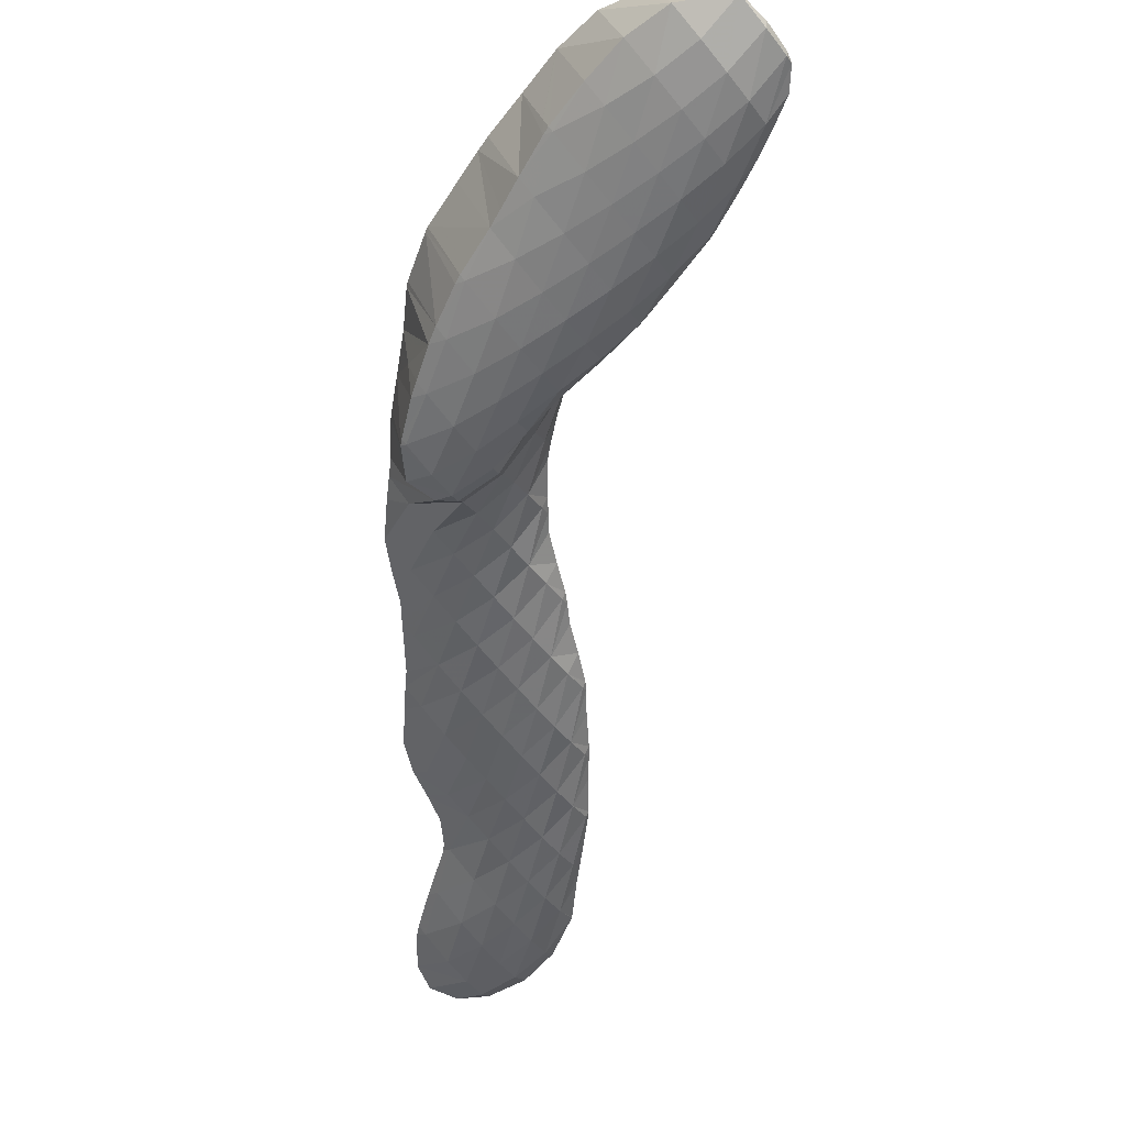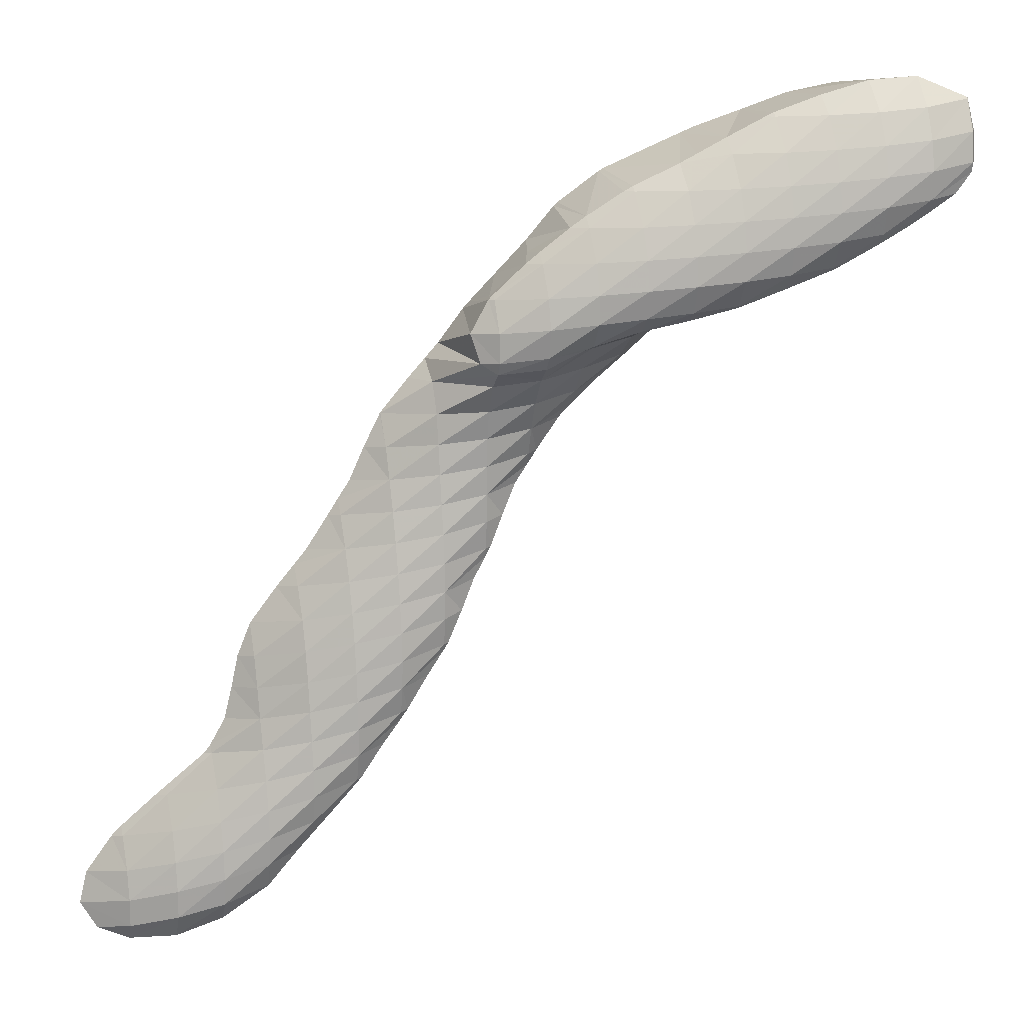
<metadata>
{"format":"obj","ext":"obj","renderer":"f3d","projection":"perspective","resolution":1024,"background":"white","views":[{"elev":-78.2,"azim":-149.1,"up":"+Z"},{"elev":-13.0,"azim":165.3,"up":"+Y"}]}
</metadata>
<code>
v 259.4 294.7 57.2
v 259.5 294.2 57.34
v 259.5 294.5 57.05
v 259.7 295.7 56.63
v 259.5 295.9 56.85
v 259.9 297.2 56.56
v 259.9 297.2 56.58
v 259.9 297.2 56.57
v 260 293.3 57.75
v 261.2 292.5 58.31
v 261.2 292.9 57.59
v 261.4 293.9 56.93
v 261.6 295.1 56.58
v 261.8 296.6 56.49
v 262 298.1 56.87
v 262 291.9 58.7
v 263 291.3 59.14
v 263 291.5 58.58
v 263.1 292.4 57.72
v 263.3 293.5 57.23
v 263.5 294.8 56.96
v 263.7 296.3 56.95
v 264 297.9 57.43
v 264.5 290.4 59.77
v 264.8 290.2 59.93
v 264.9 290.3 59.72
v 264.9 291.1 58.67
v 265.1 292.1 58.07
v 265.3 293.3 57.7
v 265.4 294.7 57.53
v 265.7 296.3 57.69
v 265.9 297.3 58.09
v 266.7 289.5 60.66
v 266.7 289.8 59.8
v 266.9 290.7 59.02
v 267 291.9 58.56
v 267.2 293.2 58.3
v 267.4 294.6 58.26
v 267.7 296.4 58.69
v 267.7 296.6 58.79
v 268.2 288.9 61.23
v 268.6 288.7 61.38
v 268.6 288.8 61.23
v 268.7 289.5 60.09
v 268.8 290.5 59.5
v 269 291.8 59.15
v 269.2 293.1 59.01
v 269.4 294.8 59.25
v 268.1 296.4 58.92
v 269.6 295.6 59.56
v 270.5 288.2 62.06
v 270.5 288.4 61.48
v 270.6 289.2 60.55
v 270.8 290.4 60.07
v 271 291.7 59.82
v 271.2 293.2 59.89
v 270.7 294.9 60.05
v 271.4 294.6 60.34
v 272.4 287.8 62.72
v 272.4 288.1 61.9
v 272.6 289 61.12
v 272.7 290.2 60.74
v 272.9 291.7 60.63
v 273.2 293.4 60.99
v 273.3 293.6 61.1
v 274.3 287.2 63.44
v 274.4 287.8 62.39
v 274.5 288.9 61.79
v 274.7 290.2 61.57
v 275 291.8 61.75
v 273.6 293.4 61.26
v 275.1 292.4 61.95
v 274.8 287 63.62
v 276.2 286.2 64.27
v 276.2 286.6 63.74
v 276.3 287.6 62.96
v 276.5 288.8 62.62
v 276.8 290.4 62.72
v 275.7 292 62.27
v 276.8 291 62.89
v 278.1 286 64.91
v 278.2 286.4 64.46
v 278.3 287.5 63.89
v 278.6 289 63.88
v 277.4 290.5 63.19
v 278.6 289.3 63.94
v 278.9 286.5 64.98
v 279.4 287.7 64.71
v 278.8 289.1 64.06
v 259.6 295 57.72
v 259.8 296.4 57.56
v 259.9 297.2 56.65
v 261.5 294.1 61.4
v 261.5 294 61.42
v 261.5 293.9 61.22
v 261.1 295.4 60.92
v 261.2 296.6 60.58
v 261.6 297.9 60.33
v 262.2 298.6 60.26
v 262.2 298.7 59.59
v 263.4 293.3 62.15
v 263.2 299 60.41
v 264.2 299.1 60.65
v 265 291 60.79
v 265.3 292.9 62.79
v 266.1 298.7 61.28
v 267.2 292.3 63.47
v 267.2 292.3 63.48
v 266.2 298.7 61.3
v 267.8 296.9 59.46
v 268 298 61.99
v 268.8 289.6 62.57
v 269 291.1 64.33
v 269.9 297.3 62.7
v 270.5 289.5 65.25
v 270.7 289.2 65.4
v 270.7 289.1 64.86
v 269.3 290.8 64.51
v 270.5 297 62.94
v 271.8 296.4 63.46
v 271.9 288.1 66.08
v 272.5 287.5 66.44
v 272.5 287.6 65.72
v 272.5 287.9 63.92
v 273.6 295.6 64.23
v 273.4 286.7 66.98
v 274.2 285.8 67.51
v 274.2 286.1 66.64
v 274.3 286.7 65.32
v 274.3 287.2 63.7
v 273.8 295.5 64.31
v 275.4 294.2 65.16
v 275.5 283.9 68.52
v 275.8 283.2 68.84
v 275.9 283.6 68.38
v 276 284.5 67.45
v 274.6 285.2 67.82
v 276.1 285.4 66.45
v 276.2 286 65.19
v 276.6 292.6 65.99
v 277 291.5 64.5
v 277.1 292.1 66.32
v 275.6 294 65.25
v 277.1 279.9 70.37
v 277.3 279.4 70.6
v 277.3 279.7 70.29
v 277.4 280.7 69.58
v 276.7 281.2 69.8
v 277.6 281.8 68.97
v 276.2 282.5 69.22
v 277.7 282.9 68.35
v 277.9 284 67.71
v 278 285 66.92
v 278.1 285.8 65.85
v 277.8 291.2 66.8
v 278.6 289.4 64.48
v 278.8 290.1 67.48
v 278.5 275.8 72.23
v 278.7 275.4 72.41
v 278.7 275.7 72.16
v 278.9 276.7 71.42
v 278.1 277.1 71.62
v 279 277.8 70.82
v 277.7 278.5 71.03
v 279.2 278.9 70.27
v 279.3 280.1 69.81
v 279.5 281.3 69.4
v 279.7 282.6 69
v 279.9 283.8 68.58
v 280 285.1 68.19
v 280.3 286.5 68.11
v 280.5 287.8 68.79
v 280 288.4 68.41
v 279 289.8 67.64
v 280 273 73.71
v 280.3 272.5 73.97
v 280.3 272.8 73.63
v 280.4 273.7 72.83
v 279.3 274.4 72.98
v 280.6 274.8 72.18
v 280.8 276 71.67
v 280.9 277.2 71.25
v 281.1 278.5 70.87
v 281.3 279.8 70.57
v 281.5 281.1 70.32
v 281.7 282.5 70.14
v 281.9 283.9 70
v 282.1 285.5 70.12
v 281.1 287 69.28
v 282.1 285.5 70.14
v 281.7 270.1 75.31
v 281.9 269.8 75.48
v 281.9 270 75.27
v 282.1 270.9 74.43
v 280.9 271.5 74.53
v 282.2 272 73.78
v 282.4 273.1 73.26
v 282.5 274.3 72.79
v 282.7 275.5 72.39
v 282.9 276.8 72.07
v 283.1 278.2 71.86
v 283.3 279.7 71.78
v 283.5 281.2 71.84
v 283.2 282.7 71.51
v 283.6 282 71.95
v 282.7 284.1 70.84
v 282.2 285.5 70.16
v 282.9 268.6 76.28
v 283.6 267.7 76.86
v 283.7 268.1 76.23
v 283.8 269.1 75.44
v 284 270.2 74.91
v 284.1 271.5 74.51
v 284.3 272.7 74.13
v 284.5 274 73.76
v 284.7 275.3 73.45
v 284.9 276.6 73.26
v 285.1 278.2 73.33
v 284.8 279.8 73.15
v 285.3 279.2 73.55
v 284 281.3 72.32
v 285.3 265.5 78.25
v 285.3 265.4 78.27
v 285.3 265.4 78.25
v 285.4 266.3 77.27
v 284.2 267 77.29
v 285.6 267.3 76.59
v 285.7 268.5 76.12
v 285.9 269.8 75.81
v 286.1 271.2 75.64
v 286.3 272.5 75.45
v 286.5 273.9 75.21
v 286.7 275.3 75.03
v 286.9 276.8 75.08
v 286.9 276.8 75.09
v 285.9 278.3 74.13
v 287.2 264 79.48
v 287.2 264.6 78.54
v 287.4 265.6 77.84
v 287.5 266.8 77.38
v 287.7 268.1 77.1
v 287.9 269.5 77.06
v 288.2 271.2 77.37
v 287.7 272.7 76.83
v 288.2 271.6 77.43
v 287.5 274.1 76.28
v 287.4 275.4 75.75
v 289.1 263.3 80.53
v 289.2 264 79.38
v 289.3 265.1 78.78
v 289.5 266.3 78.43
v 289.7 267.8 78.33
v 290 269.4 78.64
v 288.5 271.2 77.66
v 290 269.8 78.79
v 291.1 263.2 81.43
v 291.2 263.7 80.64
v 291.3 264.8 80.04
v 291.5 266.1 79.8
v 291.8 267.7 79.98
v 290.4 269.4 79.1
v 291.8 268.1 80.14
v 292.6 263.7 81.89
v 293.4 264.8 81.91
v 293.2 266.1 81.39
v 292.2 267.7 80.45
v 261.5 294.1 61.44
v 261.7 295.6 61.46
v 261.9 296.9 61.19
v 262.1 298 60.72
v 263.5 294.2 62.48
v 263.8 295.7 62.54
v 263.9 297 62.28
v 264.1 298.2 61.78
v 264.2 299 60.9
v 265.5 294.2 63.25
v 265.7 295.7 63.29
v 265.9 296.9 62.99
v 266.1 298 62.41
v 266.1 298.7 61.3
v 267.2 292.3 63.49
v 267.5 294.1 64
v 267.7 295.5 63.93
v 267.9 296.7 63.55
v 268 297.7 62.78
v 269.2 292.5 64.68
v 269.5 294 64.78
v 269.7 295.3 64.54
v 269.8 296.5 64.01
v 269.9 297.2 62.97
v 270.8 289.6 65.5
v 271 291.1 65.7
v 271.2 292.6 65.68
v 271.4 293.9 65.47
v 271.6 295.1 65.06
v 271.7 296.1 64.31
v 272.6 288.2 66.65
v 272.8 289.8 66.81
v 273 291.2 66.68
v 273.2 292.5 66.41
v 273.4 293.7 66
v 273.5 294.7 65.41
v 273.6 295.5 64.34
v 274.4 286.8 67.75
v 274.6 288.4 67.85
v 274.8 289.7 67.69
v 275 291 67.36
v 275.2 292.2 66.88
v 275.3 293.2 66.23
v 275.4 294.1 65.31
v 275.9 284 68.95
v 276.2 285.5 69.01
v 276.4 286.9 68.94
v 276.6 288.3 68.7
v 276.8 289.5 68.31
v 276.9 290.6 67.77
v 277 291.6 66.97
v 277.3 279.9 70.66
v 277.6 281.4 70.64
v 277.8 282.8 70.5
v 278 284.2 70.34
v 278.2 285.5 70.08
v 278.4 286.7 69.75
v 278.5 287.9 69.27
v 278.7 289 68.61
v 278.8 289.9 67.72
v 278.8 275.9 72.48
v 279 277.4 72.52
v 279.2 278.8 72.4
v 279.4 280.1 72.22
v 279.6 281.4 71.93
v 279.8 282.7 71.59
v 279.9 283.9 71.21
v 280.1 285.2 70.78
v 280.3 286.3 70.23
v 280.4 287.3 69.42
v 280.4 273.1 74.08
v 280.6 274.6 74.17
v 280.8 276 74.11
v 281 277.4 73.9
v 281.2 278.7 73.59
v 281.4 279.9 73.23
v 281.6 281.1 72.78
v 281.7 282.3 72.27
v 281.9 283.4 71.67
v 282 284.5 71.02
v 282.1 285.5 70.16
v 282 270.1 75.56
v 282.2 271.7 75.71
v 282.4 273.1 75.65
v 282.6 274.5 75.47
v 282.8 275.8 75.21
v 283 277.1 74.88
v 283.2 278.3 74.46
v 283.3 279.5 73.92
v 283.5 280.6 73.24
v 283.6 281.5 72.41
v 283.8 268.7 77.1
v 284 270.2 77.2
v 284.2 271.6 77.03
v 284.4 272.8 76.73
v 284.6 274.1 76.39
v 284.8 275.4 76.03
v 284.9 276.6 75.61
v 285.1 277.7 75.05
v 285.2 278.7 74.22
v 285.4 265.5 78.29
v 285.6 267.1 78.6
v 285.8 268.6 78.6
v 286 269.9 78.39
v 286.2 271.2 77.99
v 286.3 272.3 77.46
v 286.5 273.5 76.93
v 286.7 274.6 76.44
v 286.8 275.8 75.88
v 287.4 265.4 79.92
v 287.6 266.9 79.95
v 287.8 268.2 79.74
v 288 269.5 79.33
v 288.1 270.5 78.67
v 288.2 271.4 77.66
v 289.4 265 81.04
v 289.6 266.5 80.98
v 289.8 267.7 80.67
v 289.9 268.8 80.09
v 290 269.7 79.09
v 291.3 264.4 81.79
v 291.5 265.8 81.74
v 291.7 267 81.32
v 291.8 268 80.47
g foo
f 3 2 1
f 4 3 1
f 5 4 1
f 6 4 5
f 7 6 5
f 6 7 8
f 11 10 9
f 2 11 9
f 3 11 2
f 12 11 3
f 12 4 13
f 12 3 4
f 13 6 14
f 13 4 6
f 14 6 8
f 15 14 8
f 18 17 16
f 10 18 16
f 11 18 10
f 19 18 11
f 19 12 20
f 19 11 12
f 20 13 21
f 20 12 13
f 21 14 22
f 21 13 14
f 22 14 15
f 23 22 15
f 26 25 24
f 17 26 24
f 18 26 17
f 27 26 18
f 27 19 28
f 27 18 19
f 28 20 29
f 28 19 20
f 29 21 30
f 29 20 21
f 30 22 31
f 30 21 22
f 31 22 23
f 32 31 23
f 26 34 33
f 25 26 33
f 34 27 35
f 34 26 27
f 35 28 36
f 35 27 28
f 36 29 37
f 36 28 29
f 37 30 38
f 37 29 30
f 38 31 39
f 38 30 31
f 39 31 32
f 40 39 32
f 43 42 41
f 33 43 41
f 34 43 33
f 44 43 34
f 44 35 45
f 44 34 35
f 45 36 46
f 45 35 36
f 46 37 47
f 46 36 37
f 47 38 48
f 47 37 38
f 50 39 49
f 48 39 50
f 38 39 48
f 39 40 49
f 43 52 51
f 42 43 51
f 52 44 53
f 52 43 44
f 53 45 54
f 53 44 45
f 54 46 55
f 54 45 46
f 55 47 56
f 55 46 47
f 58 48 57
f 56 48 58
f 47 48 56
f 48 50 57
f 52 60 59
f 51 52 59
f 60 53 61
f 60 52 53
f 61 54 62
f 61 53 54
f 62 55 63
f 62 54 55
f 63 56 64
f 63 55 56
f 64 56 58
f 65 64 58
f 60 67 66
f 59 60 66
f 67 61 68
f 67 60 61
f 68 62 69
f 68 61 62
f 69 63 70
f 69 62 63
f 72 64 71
f 70 64 72
f 63 64 70
f 64 65 71
f 75 74 73
f 66 75 73
f 67 75 66
f 76 75 67
f 76 68 77
f 76 67 68
f 77 69 78
f 77 68 69
f 80 70 79
f 78 70 80
f 69 70 78
f 70 72 79
f 75 82 81
f 74 75 81
f 82 76 83
f 82 75 76
f 83 77 84
f 83 76 77
f 86 78 85
f 84 78 86
f 77 78 84
f 78 80 85
f 82 87 81
f 82 83 88
f 87 82 88
f 83 84 89
f 88 83 89
f 84 86 89
f 1 2 90
f 5 1 90
f 91 5 90
f 7 5 91
f 92 7 91
f 8 7 92
f 95 94 93
f 95 9 10
f 93 9 95
f 96 9 93
f 9 90 2
f 9 97 90
f 9 96 97
f 91 90 98
f 90 97 98
f 100 98 99
f 100 91 98
f 100 92 91
f 15 8 92
f 100 15 92
f 16 94 95
f 17 94 16
f 101 94 17
f 10 16 95
f 102 100 99
f 102 15 100
f 103 15 102
f 23 15 103
f 24 25 104
f 105 24 104
f 105 17 24
f 105 101 17
f 23 106 32
f 23 103 106
f 104 108 107
f 25 108 104
f 33 108 25
f 105 104 107
f 111 110 109
f 110 106 109
f 40 106 110
f 32 106 40
f 41 42 112
f 113 41 112
f 113 33 41
f 113 108 33
f 111 49 110
f 111 50 49
f 111 114 50
f 49 40 110
f 117 116 115
f 51 117 42
f 115 42 117
f 112 42 115
f 115 118 112
f 113 112 118
f 57 119 58
f 119 120 58
f 50 114 119
f 57 50 119
f 123 122 121
f 116 123 121
f 117 123 116
f 124 123 117
f 51 59 117
f 59 124 117
f 58 125 65
f 58 120 125
f 128 127 126
f 122 128 126
f 123 128 122
f 129 128 123
f 129 124 130
f 129 123 124
f 59 66 124
f 66 130 124
f 71 131 72
f 131 132 72
f 65 125 131
f 71 65 131
f 135 134 133
f 136 135 133
f 137 136 133
f 127 136 137
f 128 136 127
f 138 136 128
f 138 129 139
f 138 128 129
f 139 73 74
f 139 130 73
f 139 129 130
f 66 73 130
f 142 141 140
f 79 141 80
f 79 140 141
f 79 143 140
f 72 132 143
f 79 72 143
f 146 145 144
f 147 146 144
f 148 147 144
f 149 147 148
f 150 149 148
f 134 149 150
f 135 149 134
f 151 149 135
f 151 136 152
f 151 135 136
f 152 138 153
f 152 136 138
f 153 139 154
f 153 138 139
f 74 81 139
f 81 154 139
f 157 156 155
f 156 86 85
f 155 156 85
f 141 155 85
f 142 155 141
f 85 80 141
f 160 159 158
f 161 160 158
f 162 161 158
f 163 161 162
f 164 163 162
f 145 163 164
f 146 163 145
f 165 163 146
f 165 147 166
f 165 146 147
f 166 149 167
f 166 147 149
f 167 151 168
f 167 149 151
f 168 152 169
f 168 151 152
f 169 153 170
f 169 152 153
f 170 154 171
f 170 153 154
f 154 81 171
f 87 171 81
f 172 171 87
f 87 173 172
f 88 173 87
f 88 174 173
f 157 89 156
f 174 89 157
f 88 89 174
f 89 86 156
f 177 176 175
f 178 177 175
f 179 178 175
f 159 178 179
f 160 178 159
f 180 178 160
f 180 161 181
f 180 160 161
f 181 163 182
f 181 161 163
f 182 165 183
f 182 163 165
f 183 166 184
f 183 165 166
f 184 167 185
f 184 166 167
f 185 168 186
f 185 167 168
f 186 169 187
f 186 168 169
f 187 170 188
f 187 169 170
f 190 171 189
f 188 171 190
f 170 171 188
f 171 172 189
f 193 192 191
f 194 193 191
f 195 194 191
f 176 194 195
f 177 194 176
f 196 194 177
f 196 178 197
f 196 177 178
f 197 180 198
f 197 178 180
f 198 181 199
f 198 180 181
f 199 182 200
f 199 181 182
f 200 183 201
f 200 182 183
f 201 184 202
f 201 183 184
f 202 185 203
f 202 184 185
f 205 186 204
f 203 186 205
f 185 186 203
f 186 187 206
f 204 186 206
f 187 188 207
f 206 187 207
f 188 190 207
f 210 209 208
f 192 210 208
f 193 210 192
f 211 210 193
f 211 194 212
f 211 193 194
f 212 196 213
f 212 194 196
f 213 197 214
f 213 196 197
f 214 198 215
f 214 197 198
f 215 199 216
f 215 198 199
f 216 200 217
f 216 199 200
f 217 201 218
f 217 200 201
f 220 202 219
f 218 202 220
f 201 202 218
f 202 203 221
f 219 202 221
f 203 205 221
f 224 223 222
f 225 224 222
f 226 225 222
f 209 225 226
f 210 225 209
f 227 225 210
f 227 211 228
f 227 210 211
f 228 212 229
f 228 211 212
f 229 213 230
f 229 212 213
f 230 214 231
f 230 213 214
f 231 215 232
f 231 214 215
f 232 216 233
f 232 215 216
f 235 217 234
f 233 217 235
f 216 217 233
f 217 218 236
f 234 217 236
f 218 220 236
f 224 238 237
f 223 224 237
f 238 225 239
f 238 224 225
f 239 227 240
f 239 225 227
f 240 228 241
f 240 227 228
f 241 229 242
f 241 228 229
f 242 230 243
f 242 229 230
f 245 231 244
f 243 231 245
f 230 231 243
f 231 232 246
f 244 231 246
f 232 233 247
f 246 232 247
f 233 235 247
f 238 249 248
f 237 238 248
f 249 239 250
f 249 238 239
f 250 240 251
f 250 239 240
f 251 241 252
f 251 240 241
f 252 242 253
f 252 241 242
f 255 243 254
f 253 243 255
f 242 243 253
f 243 245 254
f 249 257 256
f 248 249 256
f 257 250 258
f 257 249 250
f 258 251 259
f 258 250 251
f 259 252 260
f 259 251 252
f 262 253 261
f 260 253 262
f 252 253 260
f 253 255 261
f 257 263 256
f 257 258 264
f 263 257 264
f 258 259 265
f 264 258 265
f 259 260 266
f 265 259 266
f 260 262 266
f 93 94 267
f 96 93 267
f 268 96 267
f 97 96 268
f 269 97 268
f 98 97 269
f 270 98 269
f 99 98 270
f 94 101 271
f 267 94 271
f 268 271 272
f 268 267 271
f 269 272 273
f 269 268 272
f 270 273 274
f 270 269 273
f 99 275 102
f 270 275 99
f 274 275 270
f 103 102 275
f 101 105 276
f 271 101 276
f 272 276 277
f 272 271 276
f 273 277 278
f 273 272 277
f 274 278 279
f 274 273 278
f 275 279 280
f 275 274 279
f 106 103 275
f 280 106 275
f 107 108 281
f 107 276 105
f 281 276 107
f 282 276 281
f 277 282 283
f 277 276 282
f 278 283 284
f 278 277 283
f 279 284 285
f 279 278 284
f 109 285 111
f 280 285 109
f 279 285 280
f 109 106 280
f 108 113 286
f 281 108 286
f 282 286 287
f 282 281 286
f 283 287 288
f 283 282 287
f 284 288 289
f 284 283 288
f 285 289 290
f 285 284 289
f 114 111 285
f 290 114 285
f 115 116 291
f 118 115 291
f 292 118 291
f 118 286 113
f 292 286 118
f 293 286 292
f 287 293 294
f 287 286 293
f 288 294 295
f 288 287 294
f 289 295 296
f 289 288 295
f 119 296 120
f 290 296 119
f 289 296 290
f 119 114 290
f 121 122 297
f 121 291 116
f 297 291 121
f 298 291 297
f 292 298 299
f 292 291 298
f 293 299 300
f 293 292 299
f 294 300 301
f 294 293 300
f 295 301 302
f 295 294 301
f 296 302 303
f 296 295 302
f 125 120 296
f 303 125 296
f 126 127 304
f 126 297 122
f 304 297 126
f 305 297 304
f 298 305 306
f 298 297 305
f 299 306 307
f 299 298 306
f 300 307 308
f 300 299 307
f 301 308 309
f 301 300 308
f 302 309 310
f 302 301 309
f 131 310 132
f 303 310 131
f 302 310 303
f 131 125 303
f 133 134 311
f 137 133 311
f 312 137 311
f 137 304 127
f 312 304 137
f 313 304 312
f 305 313 314
f 305 304 313
f 306 314 315
f 306 305 314
f 307 315 316
f 307 306 315
f 308 316 317
f 308 307 316
f 140 317 142
f 309 317 140
f 308 317 309
f 140 143 310
f 309 140 310
f 143 132 310
f 144 145 318
f 148 144 318
f 319 148 318
f 150 148 319
f 320 150 319
f 150 311 134
f 320 311 150
f 321 311 320
f 312 321 322
f 312 311 321
f 313 322 323
f 313 312 322
f 314 323 324
f 314 313 323
f 315 324 325
f 315 314 324
f 316 325 326
f 316 315 325
f 155 326 157
f 317 326 155
f 316 326 317
f 155 142 317
f 158 159 327
f 162 158 327
f 328 162 327
f 164 162 328
f 329 164 328
f 164 318 145
f 329 318 164
f 330 318 329
f 319 330 331
f 319 318 330
f 320 331 332
f 320 319 331
f 321 332 333
f 321 320 332
f 322 333 334
f 322 321 333
f 323 334 335
f 323 322 334
f 324 335 336
f 324 323 335
f 173 336 172
f 325 336 173
f 324 336 325
f 173 174 326
f 325 173 326
f 174 157 326
f 175 176 337
f 179 175 337
f 338 179 337
f 179 327 159
f 338 327 179
f 339 327 338
f 328 339 340
f 328 327 339
f 329 340 341
f 329 328 340
f 330 341 342
f 330 329 341
f 331 342 343
f 331 330 342
f 332 343 344
f 332 331 343
f 333 344 345
f 333 332 344
f 334 345 346
f 334 333 345
f 335 346 347
f 335 334 346
f 189 347 190
f 336 347 189
f 335 347 336
f 189 172 336
f 191 192 348
f 195 191 348
f 349 195 348
f 195 337 176
f 349 337 195
f 350 337 349
f 338 350 351
f 338 337 350
f 339 351 352
f 339 338 351
f 340 352 353
f 340 339 352
f 341 353 354
f 341 340 353
f 342 354 355
f 342 341 354
f 343 355 356
f 343 342 355
f 344 356 357
f 344 343 356
f 204 357 205
f 345 357 204
f 344 357 345
f 204 206 346
f 345 204 346
f 206 207 347
f 346 206 347
f 207 190 347
f 208 209 358
f 208 348 192
f 358 348 208
f 359 348 358
f 349 359 360
f 349 348 359
f 350 360 361
f 350 349 360
f 351 361 362
f 351 350 361
f 352 362 363
f 352 351 362
f 353 363 364
f 353 352 363
f 354 364 365
f 354 353 364
f 355 365 366
f 355 354 365
f 219 366 220
f 356 366 219
f 355 366 356
f 219 221 357
f 356 219 357
f 221 205 357
f 222 223 367
f 226 222 367
f 368 226 367
f 226 358 209
f 368 358 226
f 369 358 368
f 359 369 370
f 359 358 369
f 360 370 371
f 360 359 370
f 361 371 372
f 361 360 371
f 362 372 373
f 362 361 372
f 363 373 374
f 363 362 373
f 364 374 375
f 364 363 374
f 234 375 235
f 365 375 234
f 364 375 365
f 234 236 366
f 365 234 366
f 236 220 366
f 223 237 376
f 367 223 376
f 368 376 377
f 368 367 376
f 369 377 378
f 369 368 377
f 370 378 379
f 370 369 378
f 371 379 380
f 371 370 379
f 372 380 381
f 372 371 380
f 244 381 245
f 373 381 244
f 372 381 373
f 244 246 374
f 373 244 374
f 246 247 375
f 374 246 375
f 247 235 375
f 237 248 382
f 376 237 382
f 377 382 383
f 377 376 382
f 378 383 384
f 378 377 383
f 379 384 385
f 379 378 384
f 380 385 386
f 380 379 385
f 254 386 255
f 381 386 254
f 380 386 381
f 254 245 381
f 248 256 387
f 382 248 387
f 383 387 388
f 383 382 387
f 384 388 389
f 384 383 388
f 385 389 390
f 385 384 389
f 261 390 262
f 386 390 261
f 385 390 386
f 261 255 386
f 256 263 387
f 263 264 388
f 387 263 388
f 264 265 389
f 388 264 389
f 265 266 390
f 389 265 390
f 266 262 390
g

</code>
